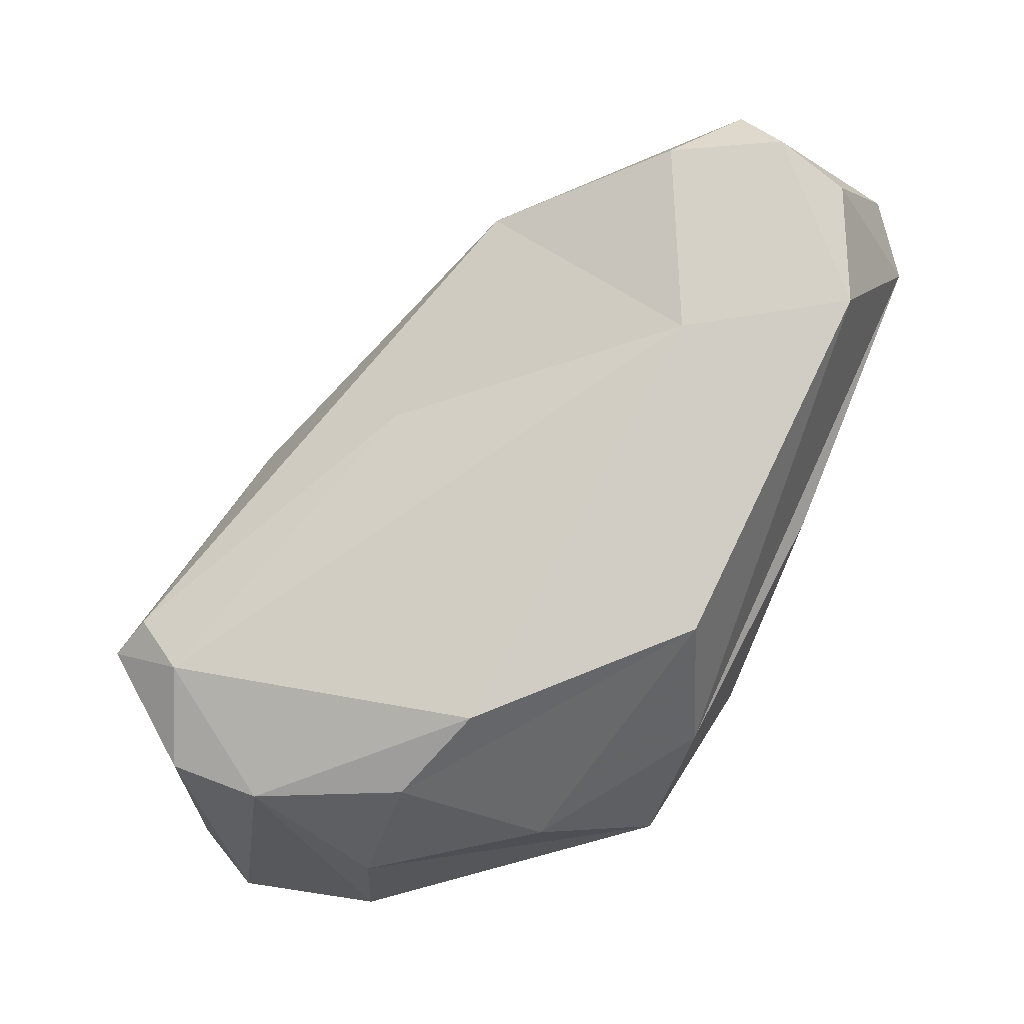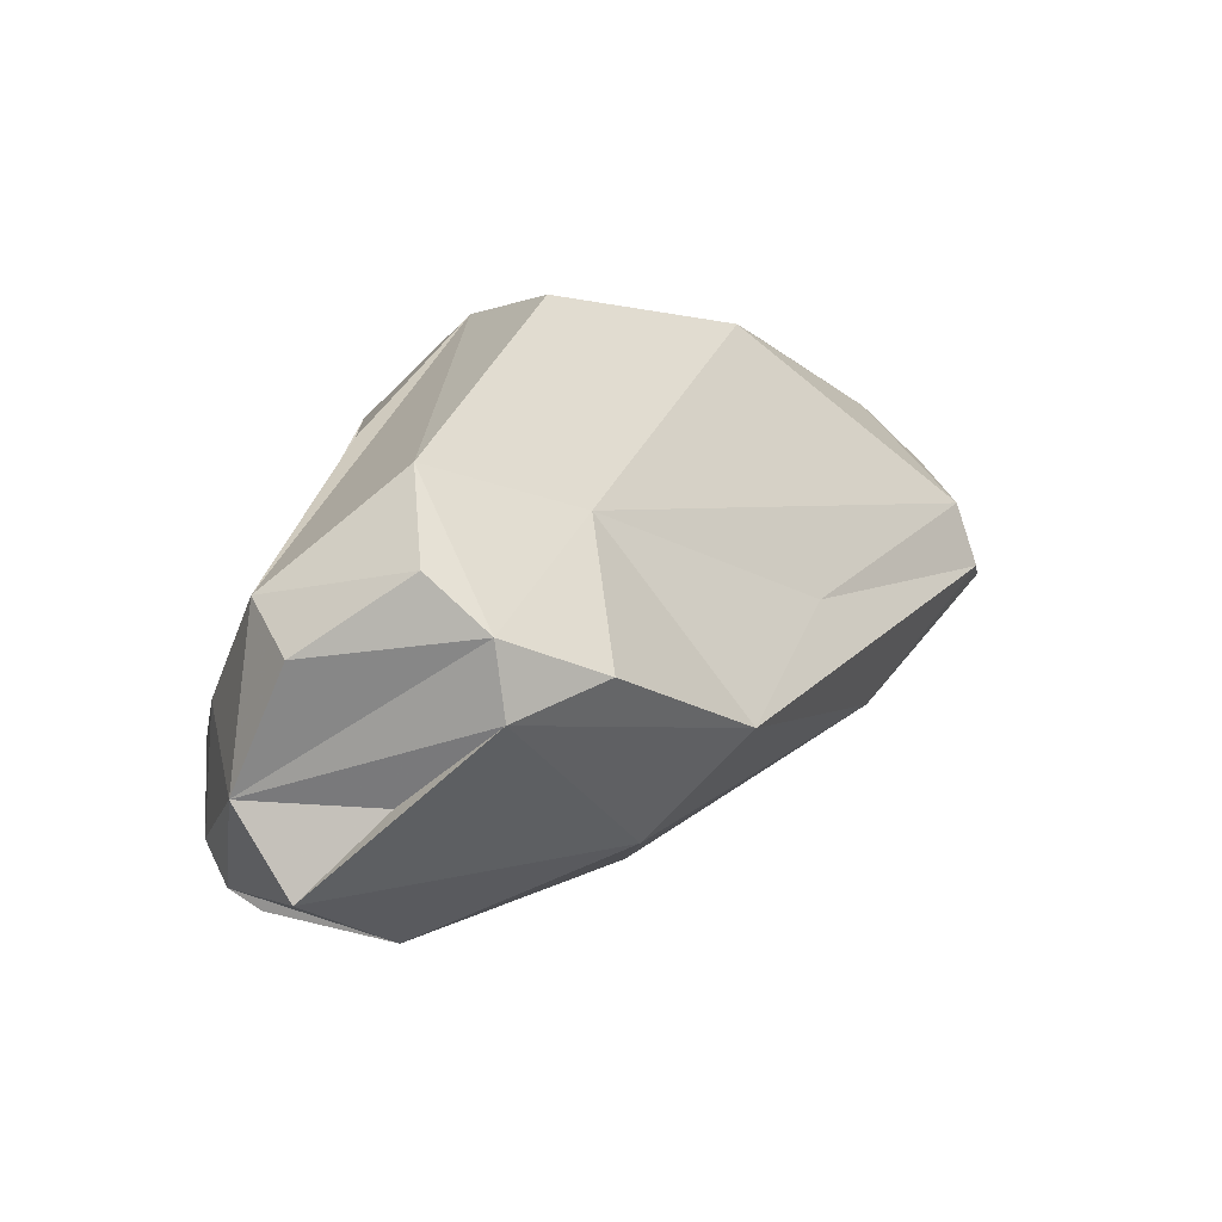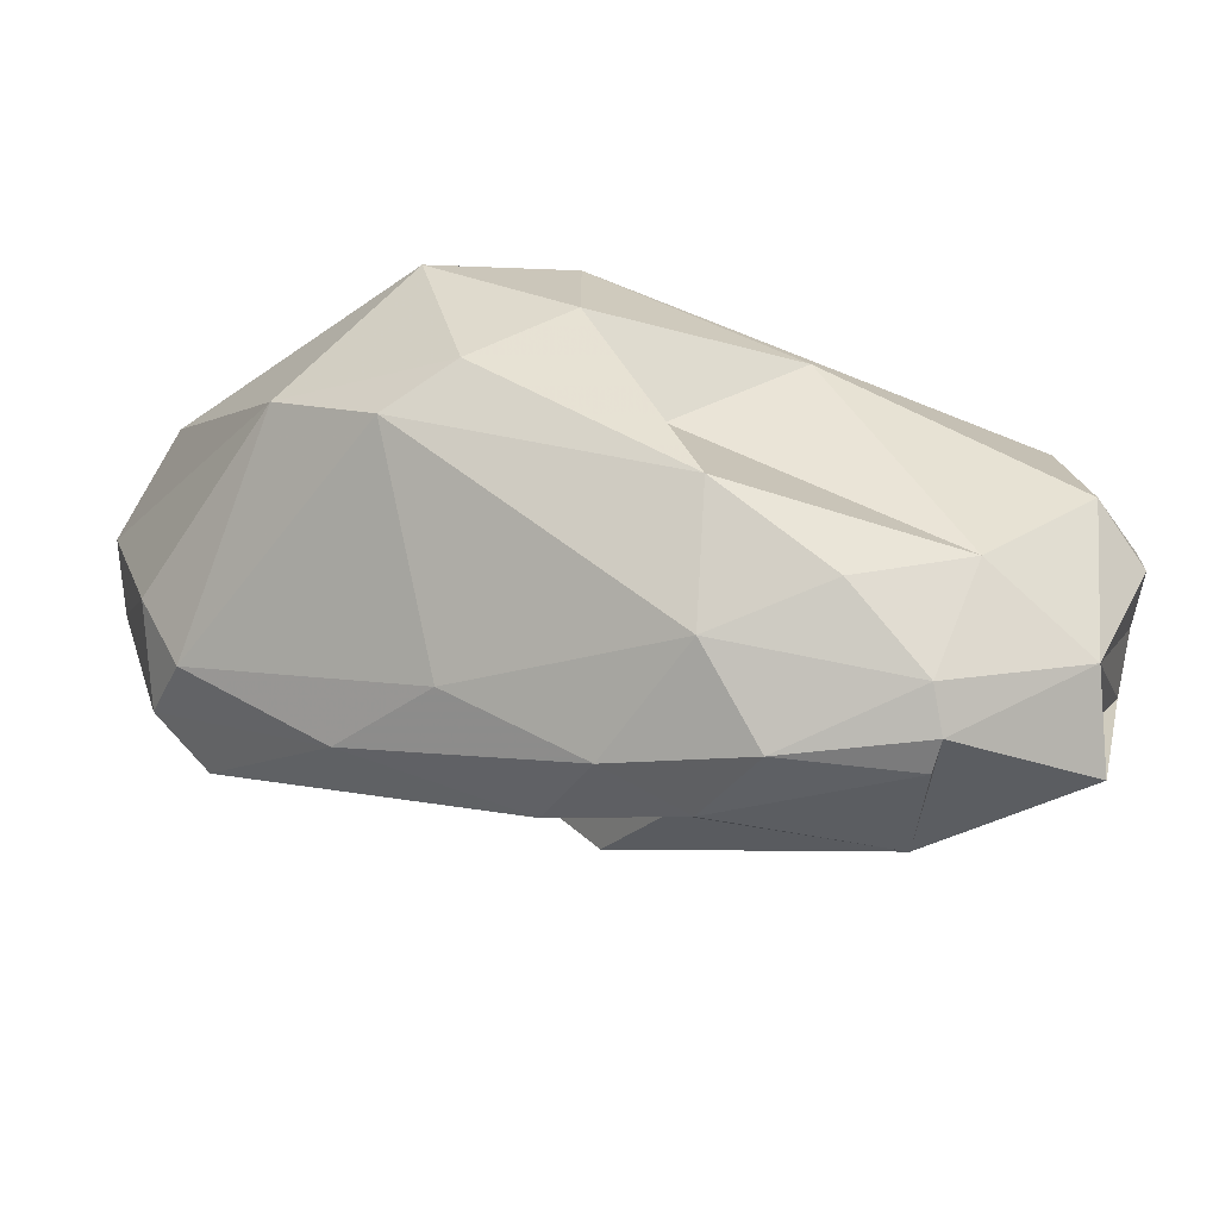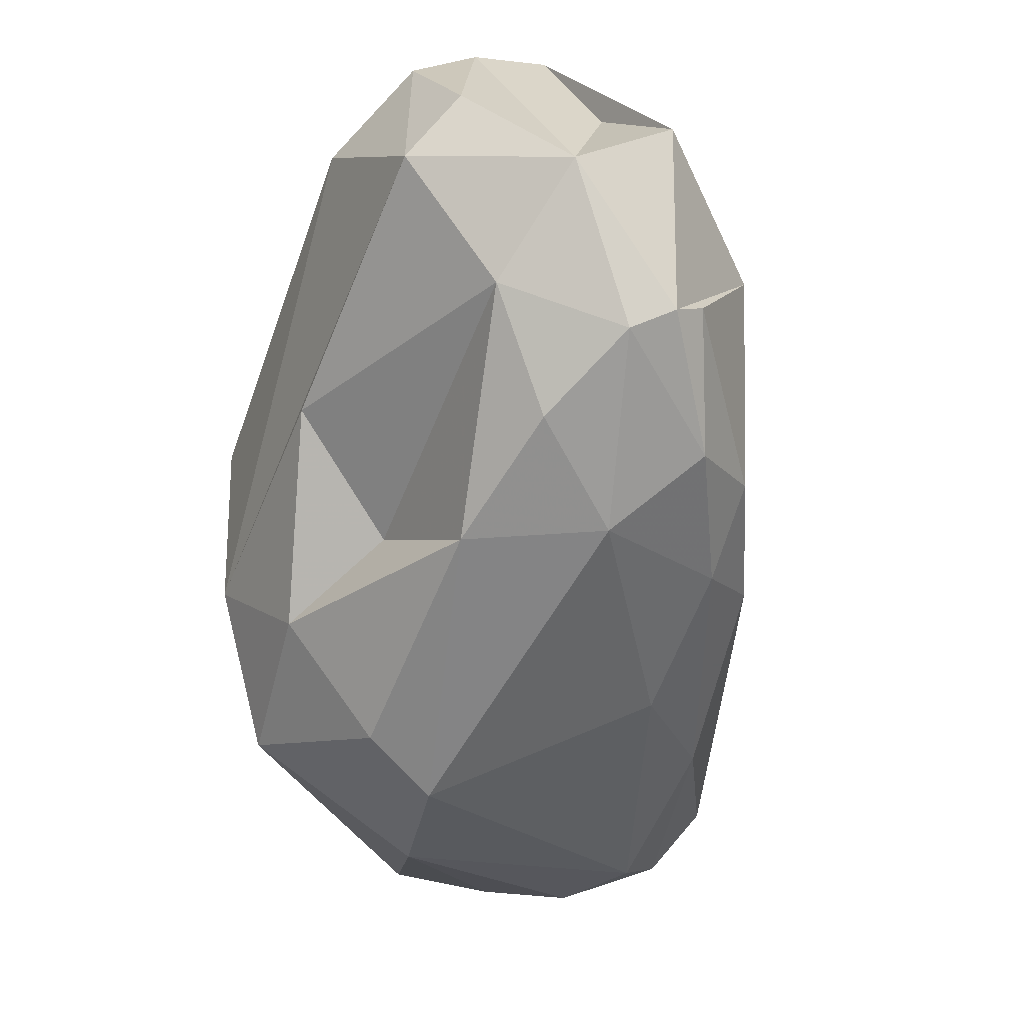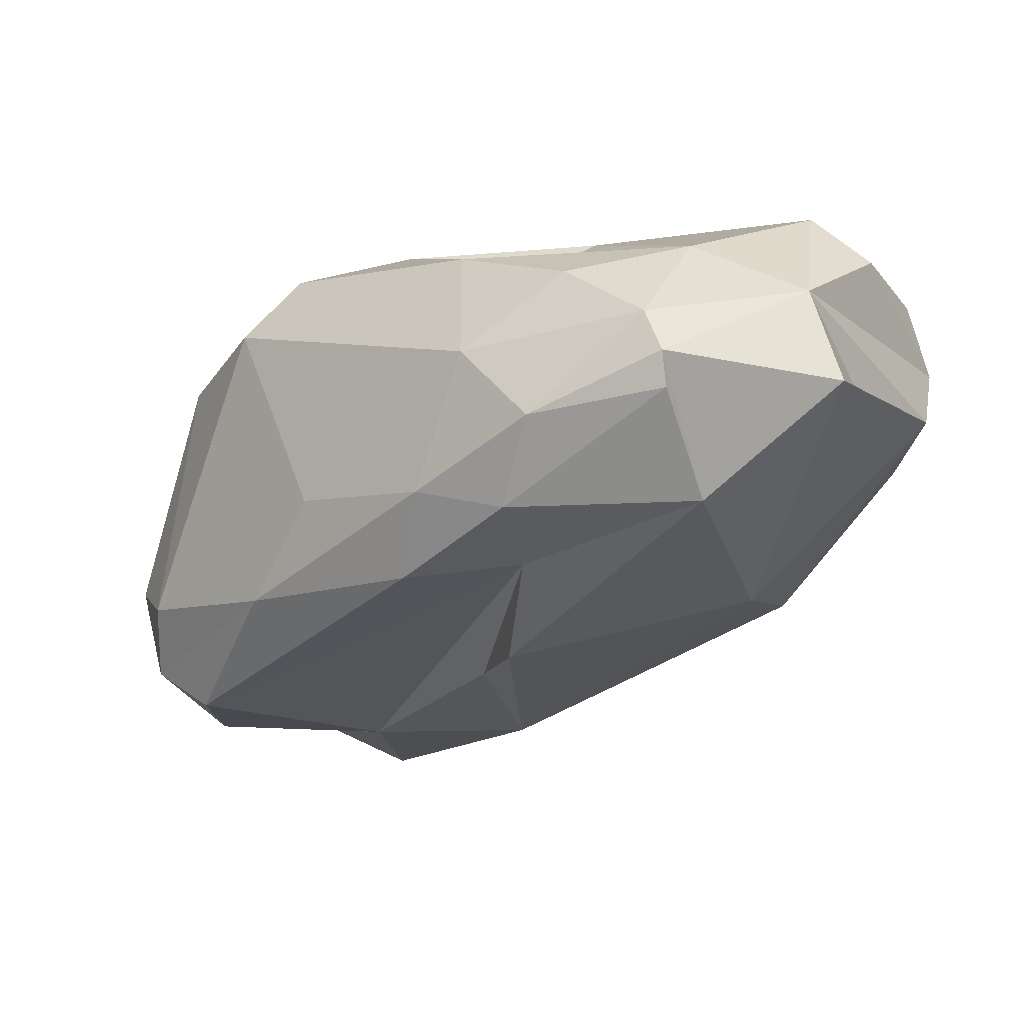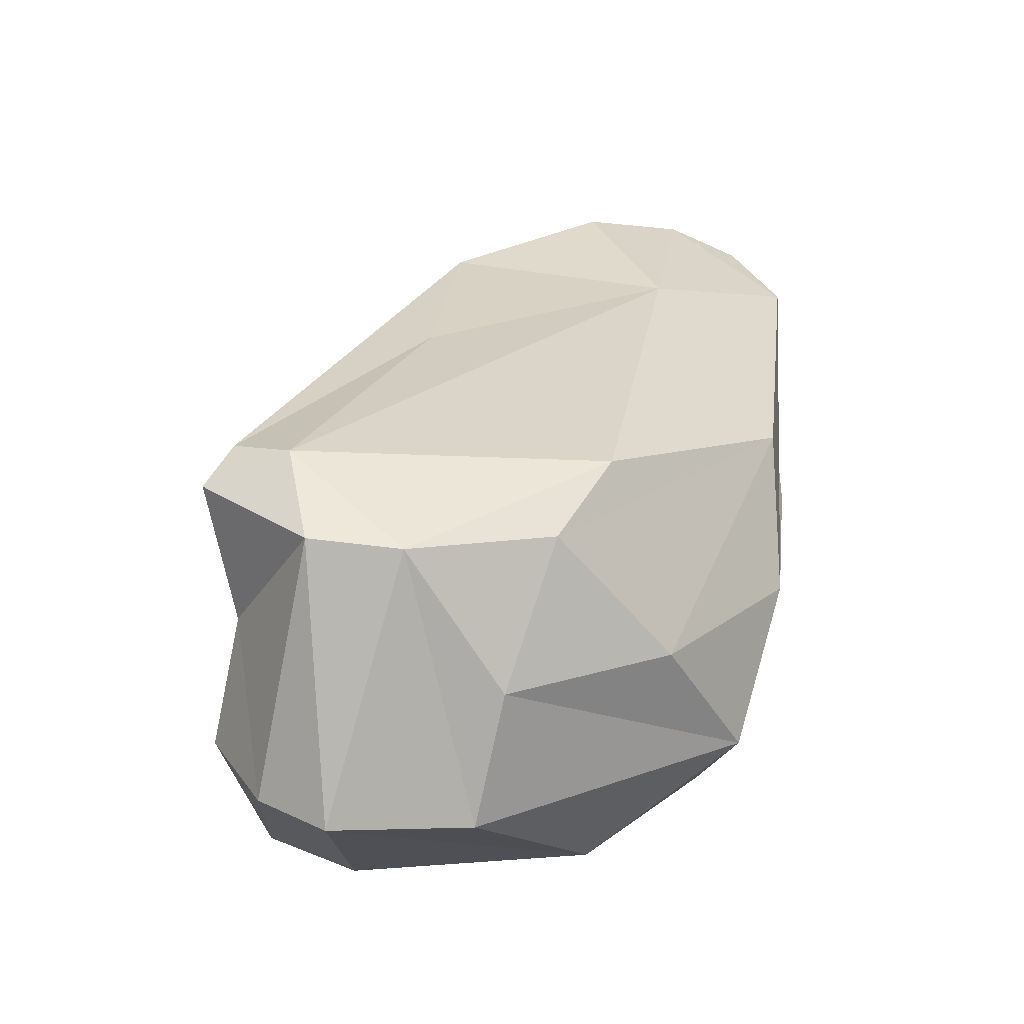
<metadata>
{"format":"obj","ext":"obj","renderer":"f3d","projection":"perspective","resolution":1024,"background":"white","views":[{"elev":39.9,"azim":161.0,"up":"+Z"},{"elev":-1.0,"azim":-27.2,"up":"+Y"},{"elev":-23.4,"azim":-125.2,"up":"+Y"},{"elev":-17.9,"azim":-77.4,"up":"+Z"},{"elev":-53.0,"azim":-103.4,"up":"+Y"},{"elev":-10.0,"azim":135.8,"up":"+Z"}]}
</metadata>
<code>
v 162.1 295.3 76.16
v 162.9 294.2 72.15
v 162.5 298.1 78.28
v 164 292.7 72.91
v 162.3 299.4 76.75
v 163.3 293.2 72.64
v 165.2 298.7 68.08
v 165.2 302.1 78.39
v 162.6 297.3 73.44
v 164.6 299.9 80.24
v 168 301.4 69.09
v 165.7 292.9 69.89
v 163.6 296.4 70.38
v 164.8 295.1 78.39
v 165.8 298.6 81.1
v 166.5 303.2 72.14
v 170.8 306.6 68.77
v 163.1 293.2 77.14
v 165.8 295.3 68.24
v 168.1 292.3 69.88
v 168.6 304 67.24
v 168.8 293.3 67.81
v 166.1 296.9 80.87
v 168.5 297.8 80.93
v 171.6 305.7 64.82
v 170.2 300.7 63
v 168.8 301.9 64.24
v 166.5 292 74.53
v 173.4 302.1 62.05
v 173.7 293.4 71.37
v 174.4 294.7 64.54
v 170.5 293.3 70.97
v 171.2 295.2 65.28
v 171 306.6 72.68
v 177.3 297 62.05
v 175 306.6 66.71
v 171 294.2 77.31
v 171.2 292.8 68.02
v 178.7 306.4 69.23
v 172.8 296.7 79.03
v 178.9 295.2 63.86
v 178.5 299 61.61
v 179 303.9 62.53
v 176.8 306.4 71.27
v 169.4 301.3 78
v 179.4 305.3 65.54
v 182.7 300.4 63.15
v 175.8 295 71.16
v 179.3 296.6 62.48
v 183.4 302.2 71.23
v 176.5 299.5 75.64
v 182.1 304.8 68.72
v 182.4 298.3 64.65
v 181 297.7 69.12
v 182 302.1 62.42
v 179.4 297.1 73.12
v 182.9 299.7 67.53
v 183.8 303.3 68.95
v 183.8 300.5 71.52
v 184.5 300.4 70.45
g foo
f 20 4 12
f 12 4 6
f 22 20 12
f 20 22 38
f 12 6 2
f 19 22 12
f 31 38 22
f 38 31 41
f 19 12 2
f 31 22 33
f 19 2 13
f 33 22 19
f 49 41 31
f 35 49 31
f 35 31 33
f 42 49 35
f 19 13 7
f 26 33 19
f 35 33 26
f 26 19 7
f 42 35 29
f 29 35 26
f 7 27 26
f 29 26 27
f 28 18 6
f 28 6 4
f 28 4 20
f 28 20 32
f 1 6 18
f 6 1 2
f 38 32 20
f 32 38 41
f 1 9 2
f 2 9 13
f 41 53 54
f 49 53 41
f 13 9 7
f 47 49 42
f 47 53 49
f 9 11 7
f 55 47 42
f 55 42 29
f 21 7 11
f 21 27 7
f 43 55 29
f 21 25 27
f 29 27 25
f 25 43 29
f 18 28 37
f 30 28 32
f 18 14 1
f 14 23 1
f 48 30 32
f 48 32 54
f 54 32 41
f 1 3 5
f 1 5 9
f 54 53 57
f 53 47 57
f 5 16 9
f 58 47 55
f 11 9 16
f 55 52 58
f 5 17 16
f 21 11 16
f 52 43 46
f 55 43 52
f 16 17 21
f 17 25 21
f 36 46 25
f 46 43 25
f 17 36 25
f 23 14 18
f 37 23 18
f 30 37 28
f 30 56 37
f 56 30 48
f 23 15 1
f 1 15 3
f 54 56 48
f 60 56 54
f 10 3 15
f 10 5 3
f 57 60 54
f 8 5 10
f 58 60 57
f 47 58 57
f 17 5 8
f 8 34 17
f 52 46 39
f 34 36 17
f 34 39 36
f 46 36 39
f 40 23 37
f 24 23 40
f 37 56 40
f 15 23 24
f 59 40 56
f 51 40 59
f 59 56 60
f 50 51 59
f 59 60 50
f 15 8 10
f 45 15 24
f 45 24 40
f 45 40 51
f 8 15 45
f 58 50 60
f 45 51 50
f 52 44 50
f 50 58 52
f 44 45 50
f 45 34 8
f 34 45 44
f 52 39 44
f 39 34 44
g

</code>
